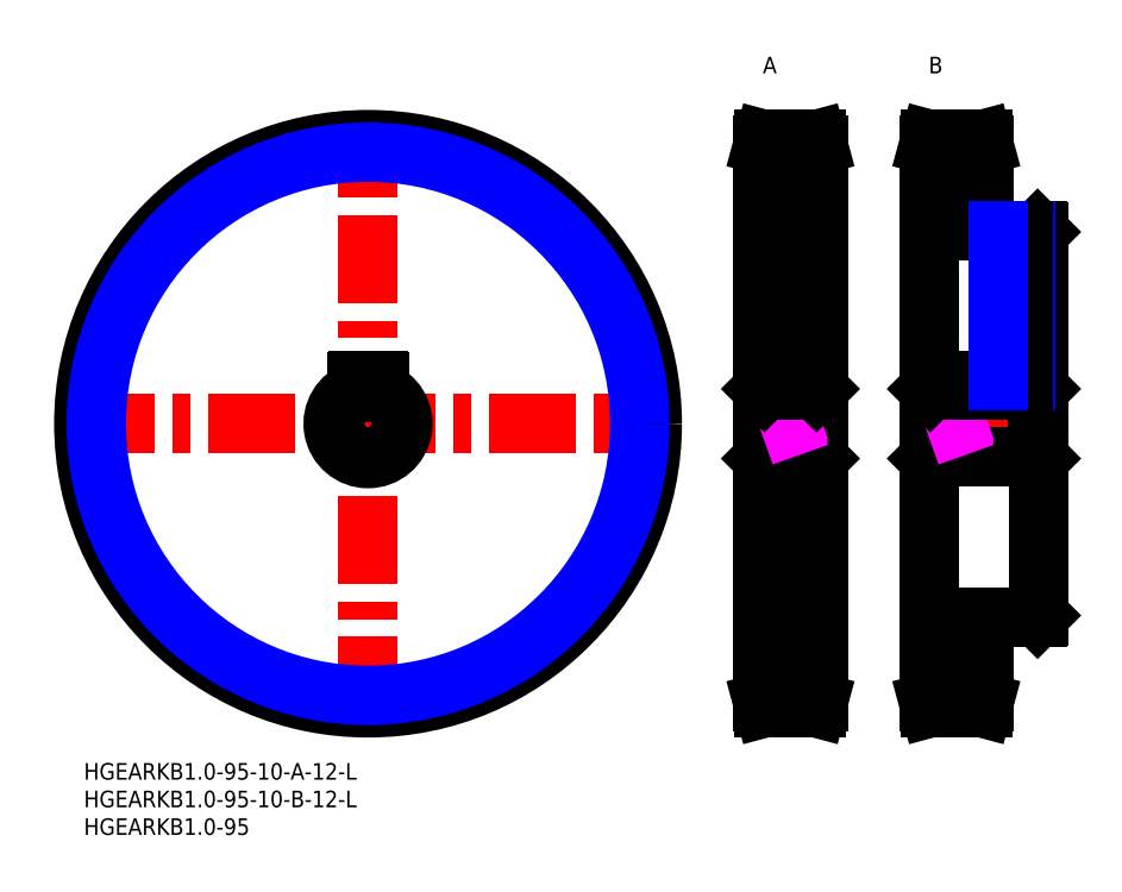
<metadata>
{"format":"dxf","ext":"dxf","renderer":"ezdxf+matplotlib","layout":"modelspace","background":"white","min_lineweight":24,"dpi":150}
</metadata>
<code>
0
SECTION
2
ENTITIES
0
LINE
8
MSM_CENTER
10
-3
20
61.4
30
0
11
105.8
21
61.4
31
0
0
LINE
8
MSM_CENTER
10
51.4
20
7
30
0
11
51.4
21
115.8
31
0
0
CIRCLE
8
MSM_CENTER
10
51.4
20
61.4
30
0
40
50.4
0
LINE
8
MSM_CENTER
10
135.8
20
61.4
30
0
11
119.8
21
61.4
31
0
0
LINE
8
MSM_CENTER
10
175.8
20
61.4
30
0
11
149.8
21
61.4
31
0
0
LINE
8
MSM_CENTER
10
135.8
20
11
30
0
11
119.8
21
11
31
0
0
LINE
8
MSM_CENTER
10
165.8
20
11
30
0
11
149.8
21
11
31
0
0
LINE
8
MSM_CENTER
10
135.8
20
111.8
30
0
11
119.8
21
111.8
31
0
0
LINE
8
MSM_CENTER
10
165.8
20
111.8
30
0
11
149.8
21
111.8
31
0
0
LINE
8
MSM_CONTINUOUS
10
53.4
20
67.06
30
0
11
53.4
21
69
31
0
0
LINE
8
MSM_CONTINUOUS
10
49.4
20
69
30
0
11
49.4
21
67.06
31
0
0
LINE
8
MSM_CONTINUOUS
10
49.6
20
69.2
30
0
11
53.2
21
69.2
31
0
0
ARC
8
MSM_CONTINUOUS
10
53.2
20
69
30
0
40
0.2
50
0
51
90
0
ARC
8
MSM_CONTINUOUS
10
49.6
20
69
30
0
40
0.2
50
90
51
180
0
CIRCLE
8
MSM_CONTINUOUS
10
51.4
20
61.4
30
0
40
51.4
0
LINE
8
MSM_CONTINUOUS
10
123.1
20
67.4
30
0
11
123.1
21
55.4
31
0
0
LINE
8
MSM_CONTINUOUS
10
132.8
20
69.2
30
0
11
122.8
21
69.2
31
0
0
LINE
8
MSM_CONTINUOUS
10
132.5
20
112.8
30
0
11
123.1
21
112.8
31
0
0
LINE
8
MSM_CONTINUOUS
10
123.1
20
112.8
30
0
11
122.8
21
111.8
31
0
0
LINE
8
MSM_CONTINUOUS
10
132.8
20
111.8
30
0
11
132.5
21
112.8
31
0
0
LINE
8
MSM_CONTINUOUS
10
132.8
20
11
30
0
11
132.8
21
111.8
31
0
0
LINE
8
MSM_CONTINUOUS
10
123.1
20
55.4
30
0
11
132.5
21
55.4
31
0
0
LINE
8
MSM_CONTINUOUS
10
123.1
20
55.4
30
0
11
122.8
21
55.1
31
0
0
LINE
8
MSM_CONTINUOUS
10
122.8
20
111.8
30
0
11
122.8
21
11
31
0
0
LINE
8
MSM_CONTINUOUS
10
122.8
20
11
30
0
11
123.1
21
10
31
0
0
LINE
8
MSM_CONTINUOUS
10
123.1
20
10
30
0
11
132.5
21
10
31
0
0
LINE
8
MSM_CONTINUOUS
10
132.5
20
10
30
0
11
132.8
21
11
31
0
0
LINE
8
MSM_CONTINUOUS
10
132.8
20
55.1
30
0
11
132.5
21
55.4
31
0
0
LINE
8
MSM_CONTINUOUS
10
132.5
20
67.4
30
0
11
132.5
21
55.4
31
0
0
LINE
8
MSM_CONTINUOUS
10
172.8
20
69.2
30
0
11
152.8
21
69.2
31
0
0
LINE
8
MSM_CONTINUOUS
10
162.8
20
96.4
30
0
11
162.8
21
111.8
31
0
0
LINE
8
MSM_CONTINUOUS
10
162.8
20
111.8
30
0
11
162.5
21
112.8
31
0
0
LINE
8
MSM_CONTINUOUS
10
162.5
20
112.8
30
0
11
153.1
21
112.8
31
0
0
LINE
8
MSM_CONTINUOUS
10
153.1
20
112.8
30
0
11
152.8
21
111.8
31
0
0
LINE
8
MSM_CONTINUOUS
10
153.1
20
67.4
30
0
11
153.1
21
55.4
31
0
0
LINE
8
MSM_CONTINUOUS
10
172.8
20
96.1
30
0
11
172.5
21
96.4
31
0
0
LINE
8
MSM_CONTINUOUS
10
172.5
20
67.4
30
0
11
172.5
21
55.4
31
0
0
LINE
8
MSM_CONTINUOUS
10
172.8
20
26.7
30
0
11
172.8
21
96.1
31
0
0
LINE
8
MSM_CONTINUOUS
10
172.8
20
55.1
30
0
11
172.5
21
55.4
31
0
0
LINE
8
MSM_CONTINUOUS
10
153.1
20
55.4
30
0
11
172.5
21
55.4
31
0
0
LINE
8
MSM_CONTINUOUS
10
153.1
20
55.4
30
0
11
152.8
21
55.1
31
0
0
LINE
8
MSM_CONTINUOUS
10
152.8
20
111.8
30
0
11
152.8
21
11
31
0
0
LINE
8
MSM_CONTINUOUS
10
152.8
20
11
30
0
11
153.1
21
10
31
0
0
LINE
8
MSM_CONTINUOUS
10
153.1
20
10
30
0
11
162.5
21
10
31
0
0
LINE
8
MSM_CONTINUOUS
10
162.5
20
10
30
0
11
162.8
21
11
31
0
0
LINE
8
MSM_CONTINUOUS
10
162.8
20
11
30
0
11
162.8
21
26.4
31
0
0
LINE
8
MSM_CONTINUOUS
10
172.5
20
26.4
30
0
11
172.8
21
26.7
31
0
0
LINE
8
MSM_CONTINUOUS
10
172.5
20
96.4
30
0
11
162.8
21
96.4
31
0
0
LINE
8
MSM_CONTINUOUS
10
162.8
20
26.4
30
0
11
172.5
21
26.4
31
0
0
LINE
8
MSM_IMAGINARY
10
122.8
20
59.63
30
0
11
132.8
21
63.17
31
0
0
LINE
8
MSM_IMAGINARY
10
122.8
20
60.16
30
0
11
132.8
21
63.7
31
0
0
LINE
8
MSM_IMAGINARY
10
122.8
20
59.1
30
0
11
132.8
21
62.64
31
0
0
LINE
8
MSM_IMAGINARY
10
152.8
20
59.63
30
0
11
162.8
21
63.17
31
0
0
LINE
8
MSM_IMAGINARY
10
152.8
20
60.16
30
0
11
162.8
21
63.7
31
0
0
LINE
8
MSM_IMAGINARY
10
152.8
20
59.1
30
0
11
162.8
21
62.64
31
0
0
LINE
8
MSM_CONTINUOUS
10
123.1
20
67.4
30
0
11
132.5
21
67.4
31
0
0
LINE
8
MSM_CONTINUOUS
10
123.1
20
67.4
30
0
11
122.8
21
67.7
31
0
0
LINE
8
MSM_CONTINUOUS
10
132.8
20
67.7
30
0
11
132.5
21
67.4
31
0
0
LINE
8
MSM_CONTINUOUS
10
172.8
20
67.7
30
0
11
172.5
21
67.4
31
0
0
LINE
8
MSM_CONTINUOUS
10
153.1
20
67.4
30
0
11
172.5
21
67.4
31
0
0
LINE
8
MSM_CONTINUOUS
10
153.1
20
67.4
30
0
11
152.8
21
67.7
31
0
0
LINE
8
MSM_CENTER
10
167.8
20
99.4
30
0
11
167.8
21
68.2
31
0
0
INSERT
8
MSM_CONTINUOUS
2
*U27
10
0
20
0
30
0
0
INSERT
8
MSM_CONTINUOUS
2
*U28
10
0
20
0
30
0
0
INSERT
8
MSM_CONTINUOUS
2
*U29
10
0
20
0
30
0
0
INSERT
8
MSM_CONTINUOUS
2
*U30
10
0
20
0
30
0
0
INSERT
8
MSM_CONTINUOUS
2
*U31
10
0
20
0
30
0
0
LINE
8
MSM_NARROW
10
170.3
20
96.4
30
0
11
170.3
21
69.2
31
0
0
LINE
8
MSM_CONTINUOUS
10
169.9
20
96.4
30
0
11
169.9
21
69.2
31
0
0
LINE
8
MSM_CONTINUOUS
10
165.7
20
96.4
30
0
11
165.7
21
69.2
31
0
0
LINE
8
MSM_NARROW
10
165.3
20
96.4
30
0
11
165.3
21
69.2
31
0
0
ARC
8
MSM_CONTINUOUS
10
51.4
20
61.4
30
0
40
6.3
50
108.5
51
71.49
0
ARC
8
MSM_CONTINUOUS
10
51.4
20
61.4
30
0
40
6
50
109.5
51
70.53
0
CIRCLE
8
MSM_NARROW
10
51.4
20
61.4
30
0
40
49.15
0
LINE
8
MSM_CONTINUOUS
10
122.8
20
110.5
30
0
11
132.8
21
110.5
31
0
0
LINE
8
MSM_CONTINUOUS
10
152.8
20
110.5
30
0
11
162.8
21
110.5
31
0
0
LINE
8
MSM_CONTINUOUS
10
122.8
20
12.25
30
0
11
132.8
21
12.25
31
0
0
LINE
8
MSM_CONTINUOUS
10
152.8
20
12.25
30
0
11
162.8
21
12.25
31
0
0
ENDSEC
0
EOF

</code>
